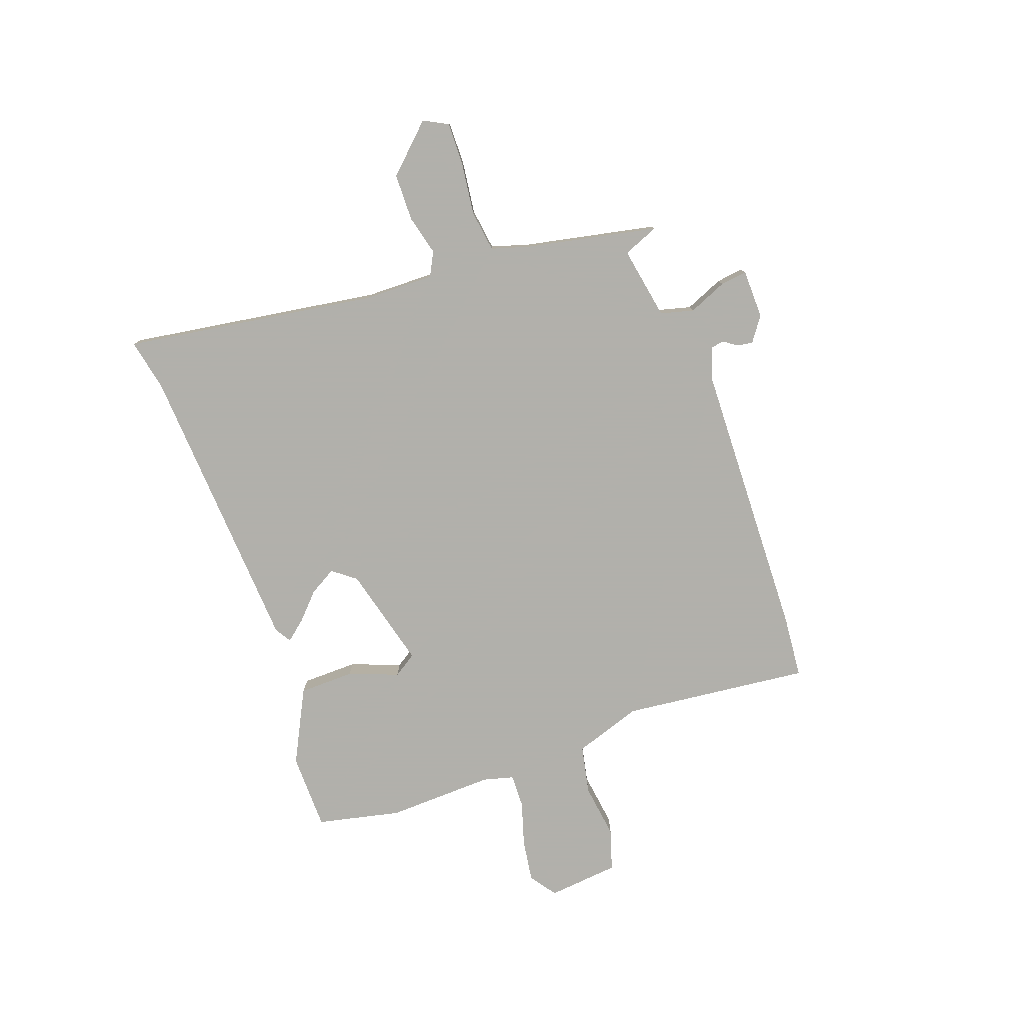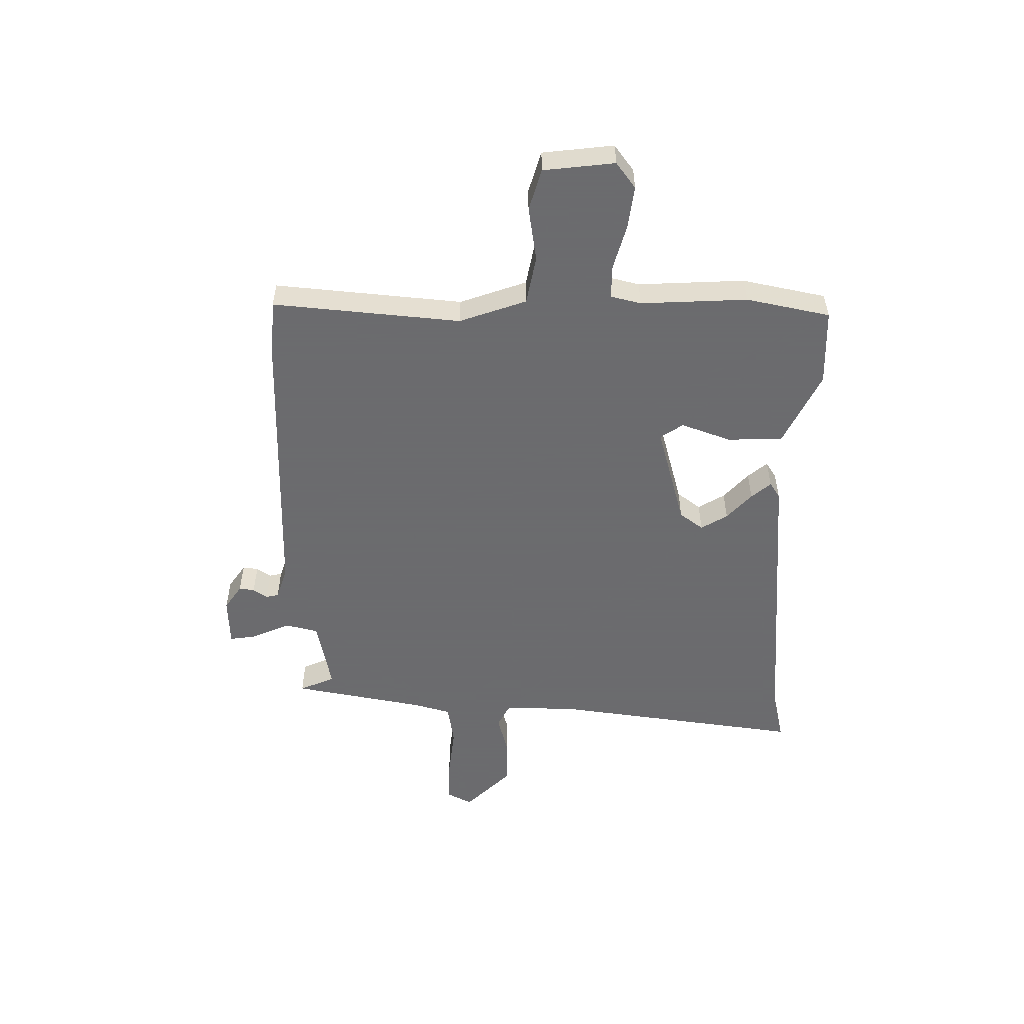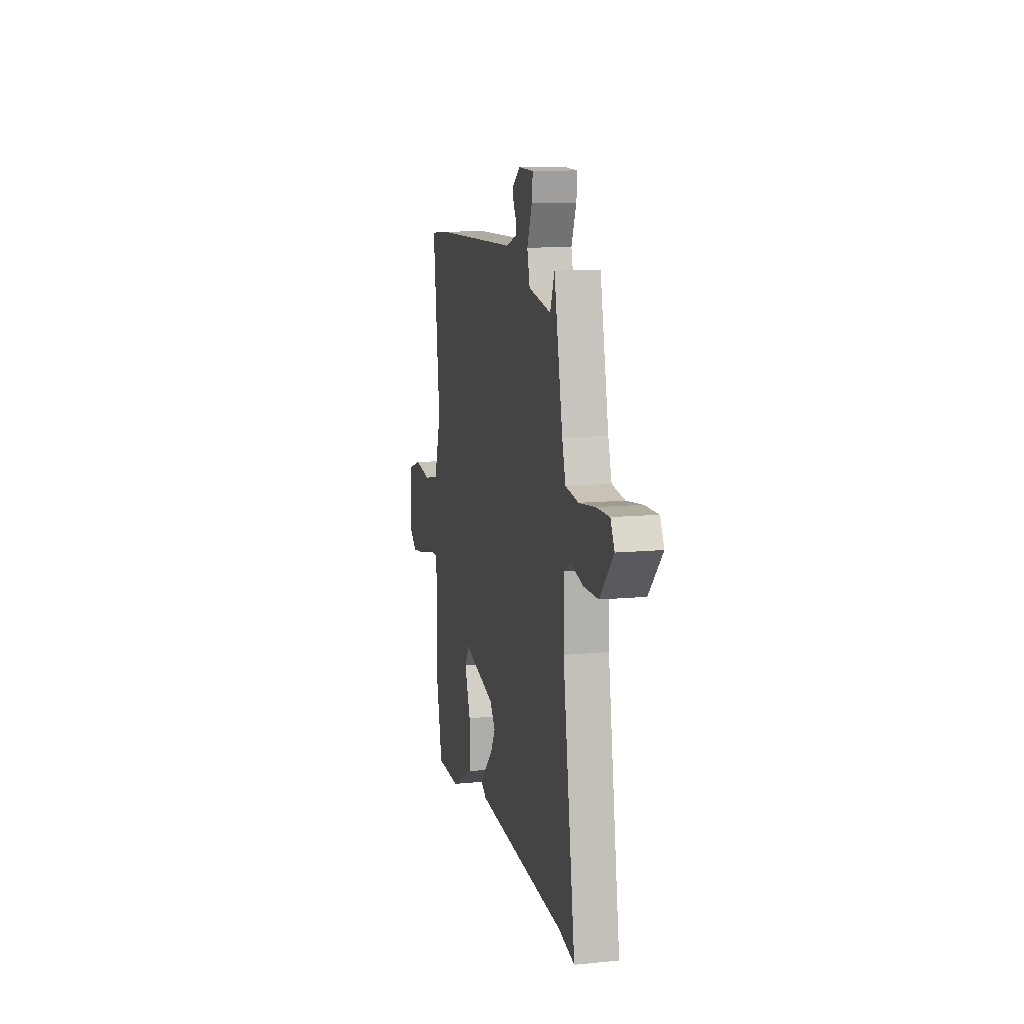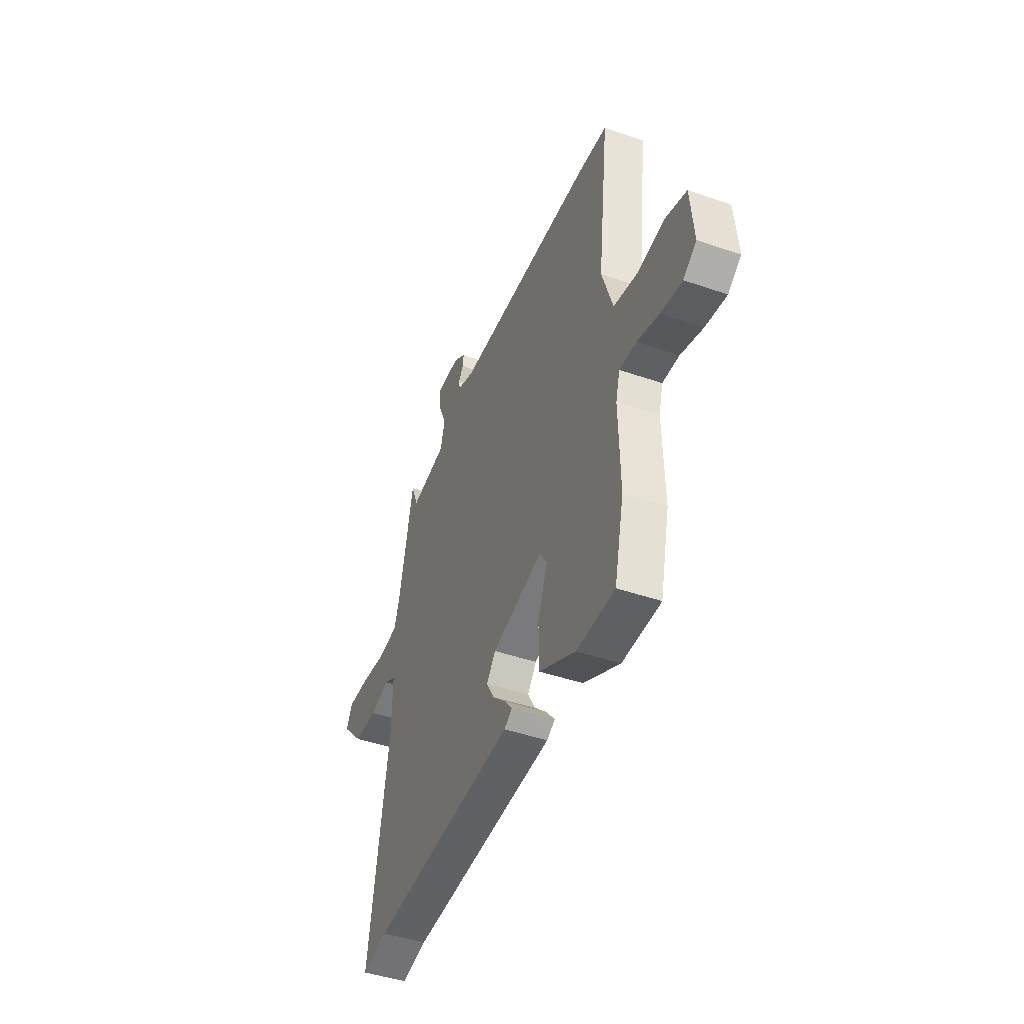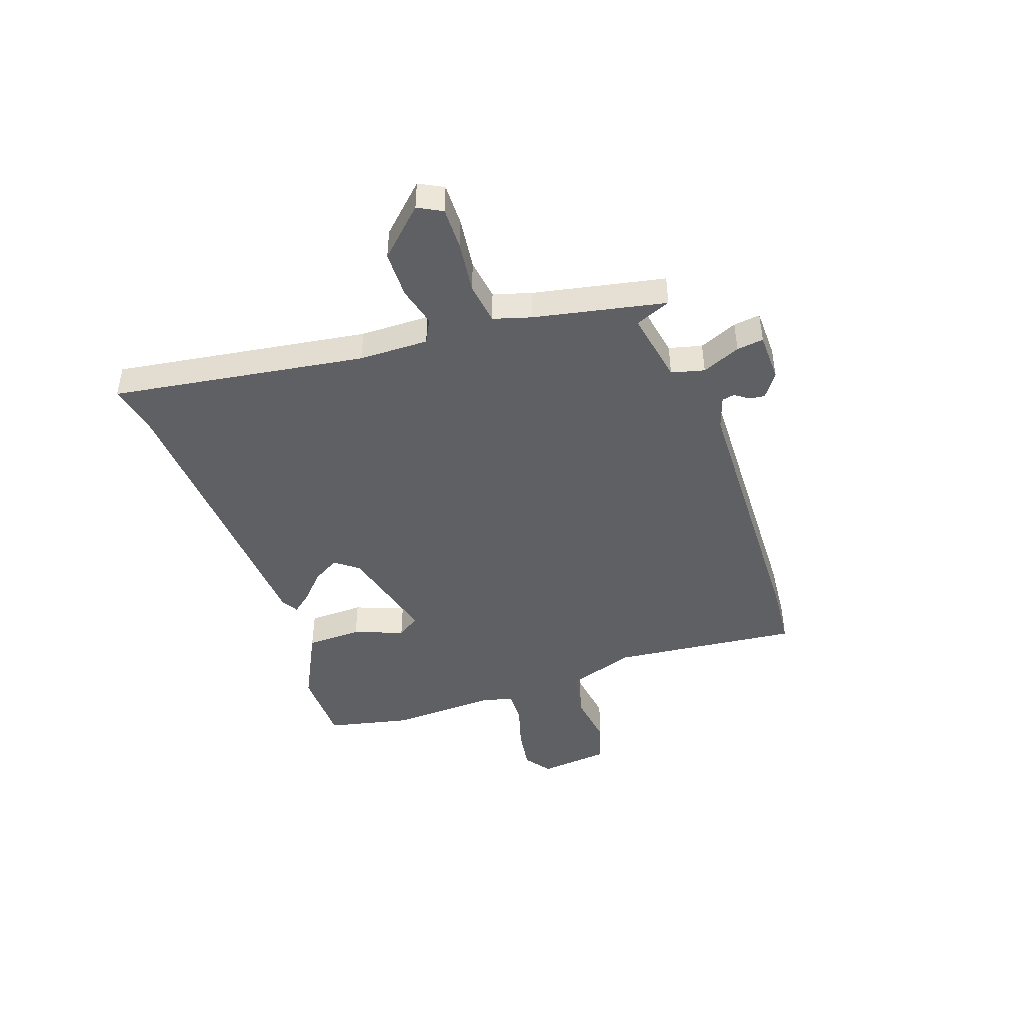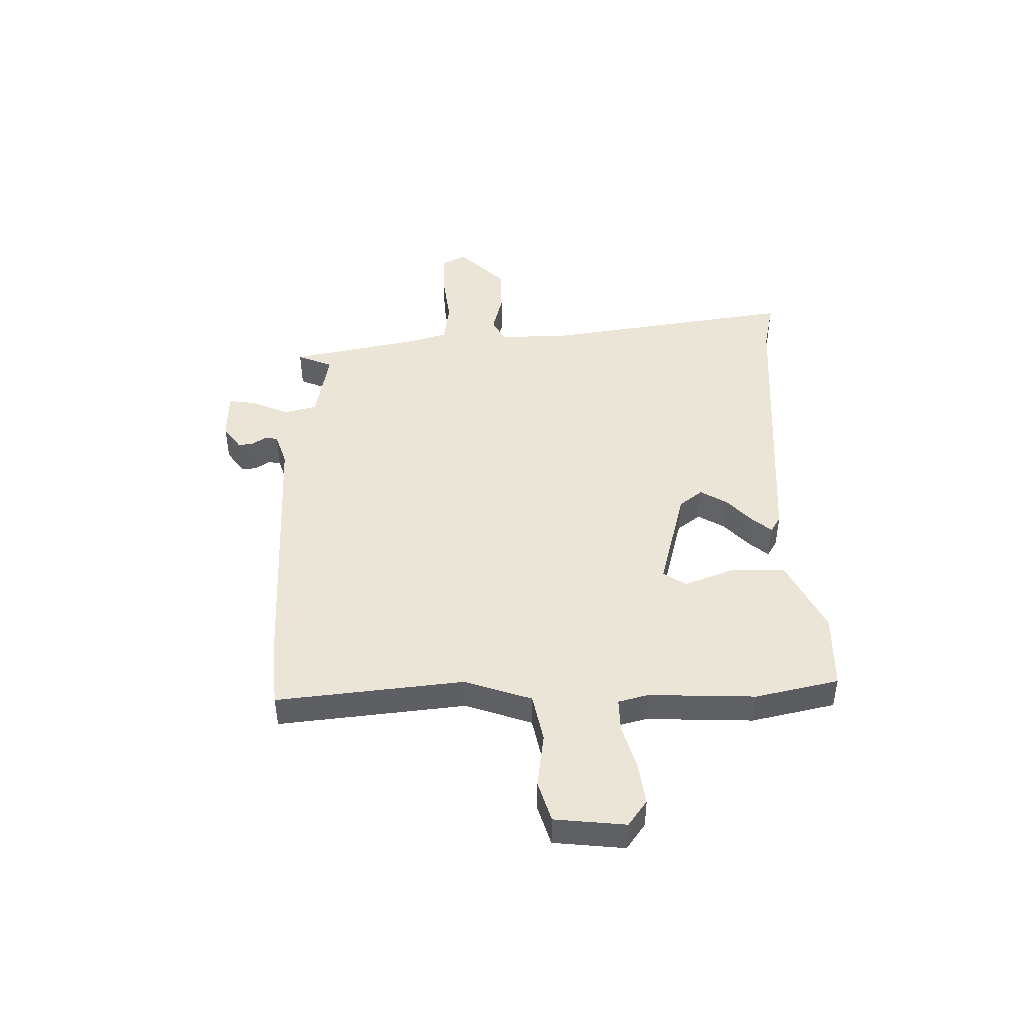
<metadata>
{"format":"obj","ext":"obj","renderer":"f3d","projection":"perspective","resolution":1024,"background":"white","views":[{"elev":-78.5,"azim":-69.8,"up":"+Y"},{"elev":-53.5,"azim":90.8,"up":"+Y"},{"elev":11.9,"azim":-102.8,"up":"+Z"},{"elev":-44.7,"azim":68.1,"up":"+Z"},{"elev":-44.9,"azim":-70.2,"up":"+Y"},{"elev":45.7,"azim":89.6,"up":"+Y"}]}
</metadata>
<code>
v 0.529 0.07 -0.373
v 0.494 0.07 -0.525
v 0.354 0.07 -0.526
v 0.22 0.07 -0.457
v 0.219 0.07 -0.356
v 0.254 0.07 -0.266
v 0.227 0.07 -0.224
v 0.04 0.07 -0.271
v 0.007 0.07 -0.313
v 0.035 0.07 -0.362
v 0.083 0.07 -0.408
v 0.112 0.07 -0.444
v 0.082 0.07 -0.462
v -0.456 0.07 -0.491
v -0.55 0.07 -0.51
v -0.476 0.07 -0.048
v -0.473 0.07 0.079
v -0.516 0.07 0.102
v -0.589 0.07 0.084
v -0.675 0.07 0.086
v -0.755 0.07 0.171
v -0.731 0.07 0.215
v -0.653 0.07 0.213
v -0.558 0.07 0.2
v -0.482 0.07 0.21
v -0.461 0.07 0.278
v -0.41 0.07 0.518
v -0.384 0.07 0.453
v -0.251 0.07 0.476
v -0.235 0.07 0.536
v -0.264 0.07 0.606
v -0.27 0.07 0.655
v -0.18 0.07 0.656
v -0.136 0.07 0.624
v -0.14 0.07 0.596
v -0.158 0.07 0.571
v -0.154 0.07 0.548
v -0.094 0.07 0.527
v 0.416 0.07 0.508
v 0.531 0.07 0.497
v 0.491 0.07 0.155
v 0.531 0.07 0.032
v 0.619 0.07 0.013
v 0.719 0.07 0.026
v 0.794 0.07 0.002
v 0.806 0.07 -0.128
v 0.758 0.07 -0.162
v 0.681 0.07 -0.15
v 0.6 0.07 -0.125
v 0.539 0.07 -0.123
v 0.524 0.07 -0.178
v 0.529 0 -0.373
v 0.494 0 -0.525
v 0.354 0 -0.526
v 0.22 0 -0.457
v 0.219 0 -0.356
v 0.254 0 -0.266
v 0.227 0 -0.224
v 0.04 0 -0.271
v 0.007 0 -0.313
v 0.035 0 -0.362
v 0.083 0 -0.408
v 0.112 0 -0.444
v 0.082 0 -0.462
v -0.456 0 -0.491
v -0.55 0 -0.51
v -0.476 0 -0.048
v -0.473 0 0.079
v -0.516 0 0.102
v -0.589 0 0.084
v -0.675 0 0.086
v -0.755 0 0.171
v -0.731 0 0.215
v -0.653 0 0.213
v -0.558 0 0.2
v -0.482 0 0.21
v -0.461 0 0.278
v -0.41 0 0.518
v -0.384 0 0.453
v -0.251 0 0.476
v -0.235 0 0.536
v -0.264 0 0.606
v -0.27 0 0.655
v -0.18 0 0.656
v -0.136 0 0.624
v -0.14 0 0.596
v -0.158 0 0.571
v -0.154 0 0.548
v -0.094 0 0.527
v 0.416 0 0.508
v 0.531 0 0.497
v 0.491 0 0.155
v 0.531 0 0.032
v 0.619 0 0.013
v 0.719 0 0.026
v 0.794 0 0.002
v 0.806 0 -0.128
v 0.758 0 -0.162
v 0.681 0 -0.15
v 0.6 0 -0.125
v 0.539 0 -0.123
v 0.524 0 -0.178
f 47 48 49
f 46 47 49
f 45 46 49
f 44 45 49
f 43 44 49
f 42 43 49 50
f 41 42 50 51
f 38 39 40 41
f 51 1 2
f 41 51 2
f 38 41 2
f 37 38 2
f 34 35 36
f 33 34 36
f 32 33 36
f 31 32 36
f 30 31 36
f 29 30 36 37
f 26 27 28
f 25 26 28 29
f 22 23 24
f 21 22 24
f 20 21 24
f 19 20 24
f 18 19 24
f 17 18 24 25
f 14 15 16
f 14 16 17
f 13 14 17
f 12 13 17
f 11 12 17
f 10 11 17
f 9 10 17 25
f 4 5 6
f 3 4 6
f 2 3 6
f 2 6 7
f 37 2 7
f 25 29 37
f 9 25 37
f 8 9 37
f 7 8 37
f 100 99 98
f 100 98 97
f 100 97 96
f 100 96 95
f 100 95 94
f 101 100 94 93
f 102 101 93 92
f 92 91 90 89
f 53 52 102
f 53 102 92
f 53 92 89
f 53 89 88
f 87 86 85
f 87 85 84
f 87 84 83
f 87 83 82
f 87 82 81
f 88 87 81 80
f 79 78 77
f 80 79 77 76
f 75 74 73
f 75 73 72
f 75 72 71
f 75 71 70
f 75 70 69
f 76 75 69 68
f 67 66 65
f 68 67 65
f 68 65 64
f 68 64 63
f 68 63 62
f 68 62 61
f 76 68 61 60
f 57 56 55
f 57 55 54
f 57 54 53
f 58 57 53
f 58 53 88
f 88 80 76
f 88 76 60
f 88 60 59
f 88 59 58
f 1 52 53 2
f 2 53 54 3
f 3 54 55 4
f 4 55 56 5
f 5 56 57 6
f 6 57 58 7
f 7 58 59 8
f 8 59 60 9
f 9 60 61 10
f 10 61 62 11
f 11 62 63 12
f 12 63 64 13
f 13 64 65 14
f 14 65 66 15
f 15 66 67 16
f 16 67 68 17
f 17 68 69 18
f 18 69 70 19
f 19 70 71 20
f 20 71 72 21
f 21 72 73 22
f 22 73 74 23
f 23 74 75 24
f 24 75 76 25
f 25 76 77 26
f 26 77 78 27
f 27 78 79 28
f 28 79 80 29
f 29 80 81 30
f 30 81 82 31
f 31 82 83 32
f 32 83 84 33
f 33 84 85 34
f 34 85 86 35
f 35 86 87 36
f 36 87 88 37
f 37 88 89 38
f 38 89 90 39
f 39 90 91 40
f 40 91 92 41
f 41 92 93 42
f 42 93 94 43
f 43 94 95 44
f 44 95 96 45
f 45 96 97 46
f 46 97 98 47
f 47 98 99 48
f 48 99 100 49
f 49 100 101 50
f 50 101 102 51
f 51 102 52 1

</code>
